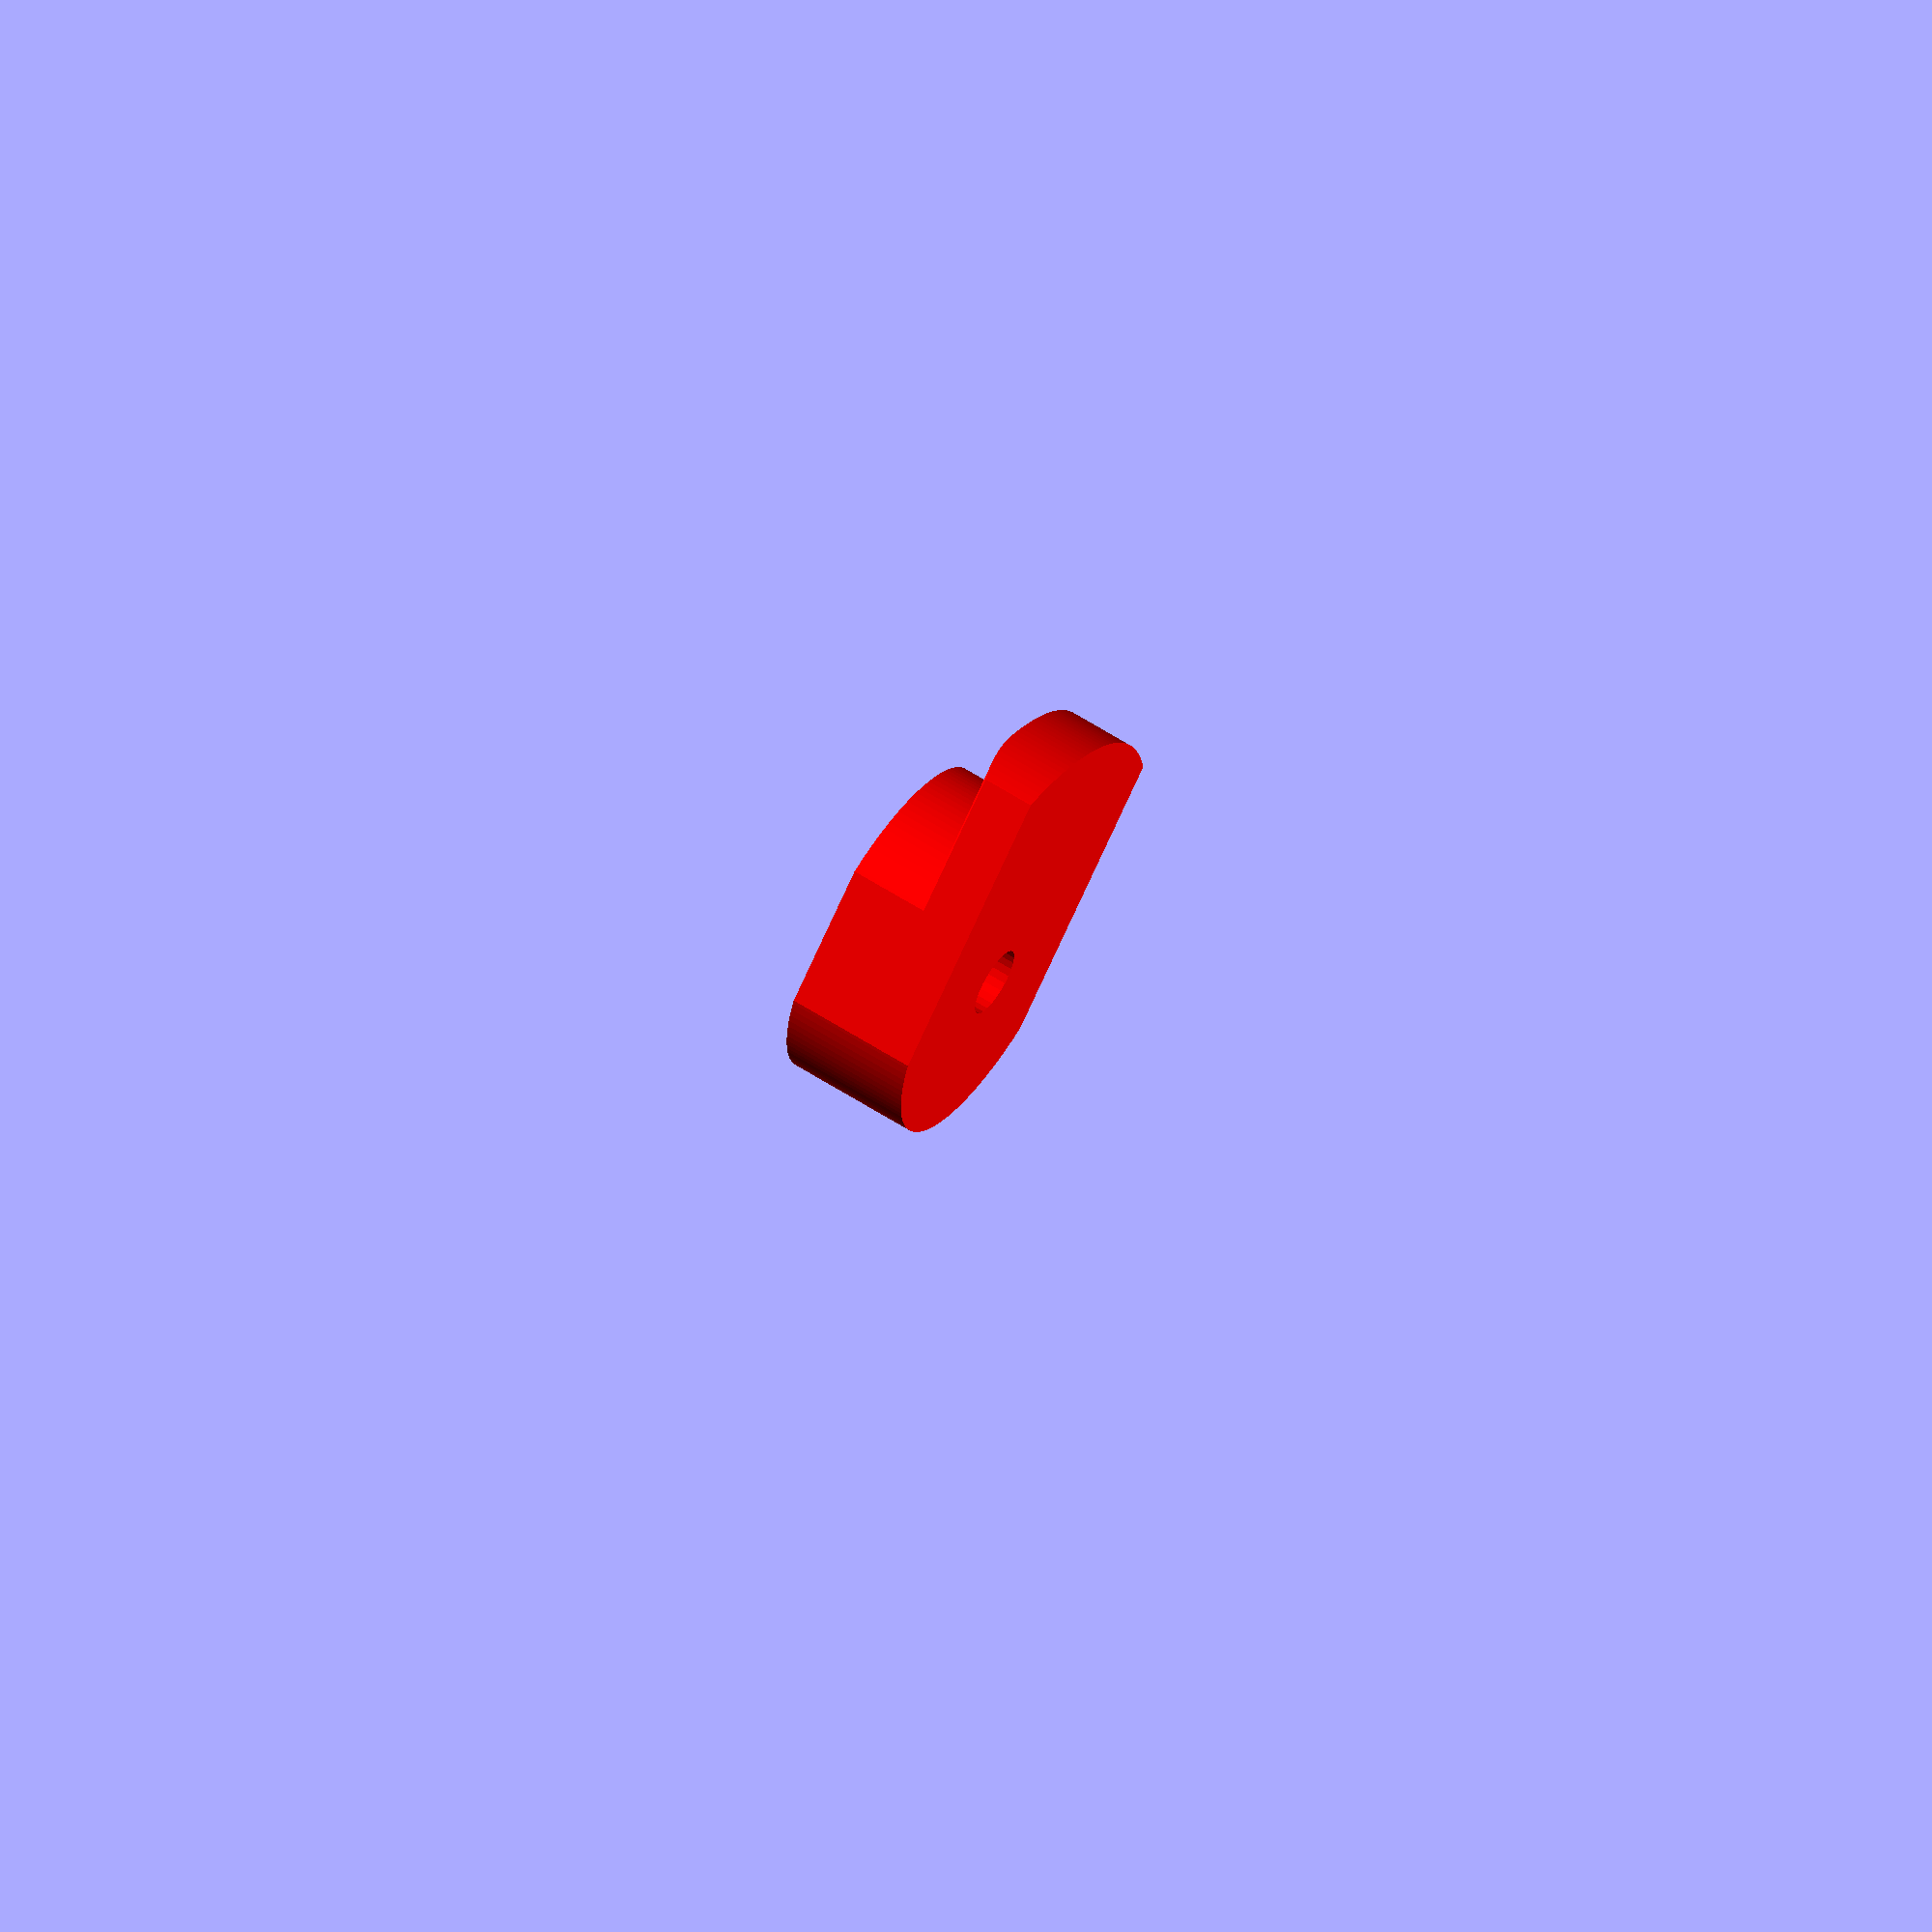
<openscad>
$fa=1;
$fs=0.5;

module bed_holder() {
	color("Red") rotate([0,-90,90]) difference() {
		intersection() {
			union() {
					hull() for(d=[-1,1]) translate([-6,d*5,0])  cylinder(d=20,h=30);
					rotate([0,90,0]) cylinder(d=20,h=8);
				}
				translate([-5,-9,-50])cube([20,18,100]);
				rotate([0,90,0]) cylinder(r=16,h=20);
			}
		rotate([0,90,0]) cylinder(d=4.2,h=20,center=true);
	}
}

bed_holder();

</openscad>
<views>
elev=119.1 azim=311.8 roll=56.7 proj=o view=solid
</views>
